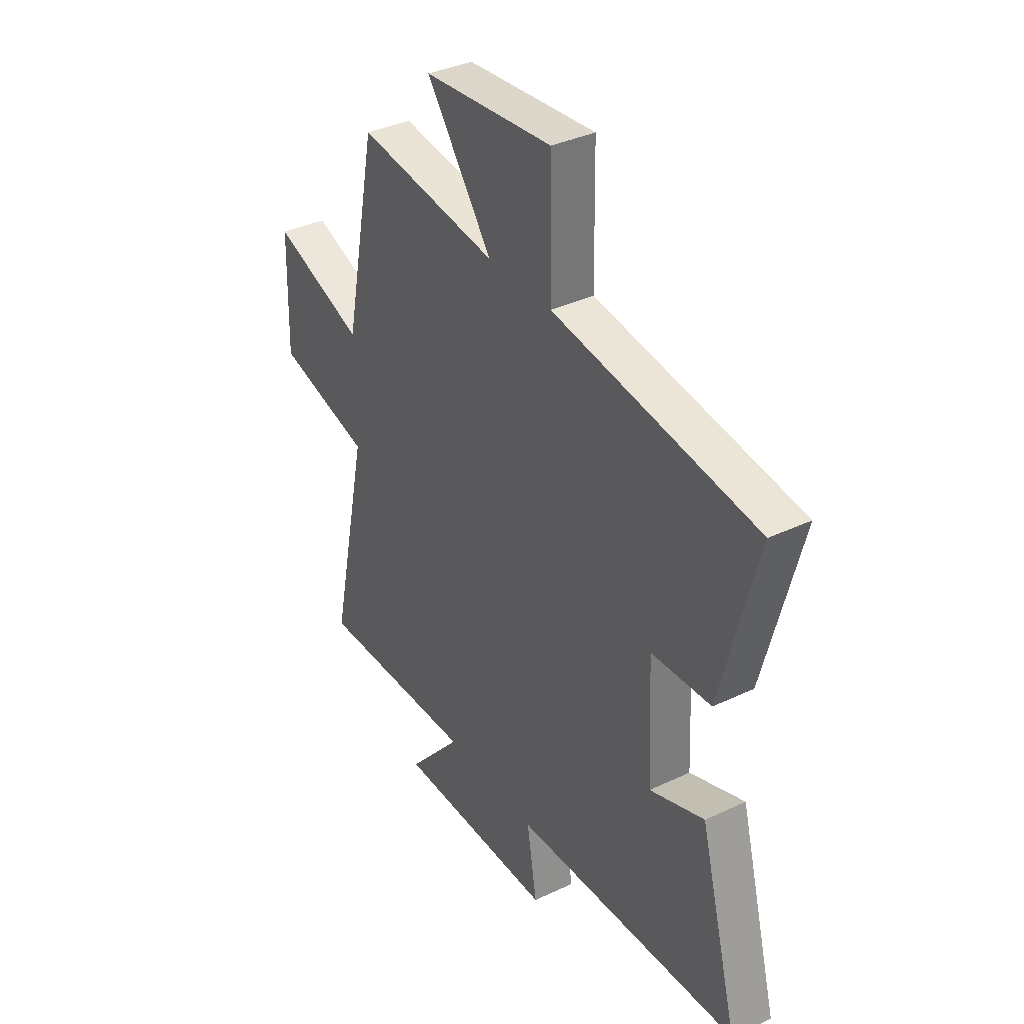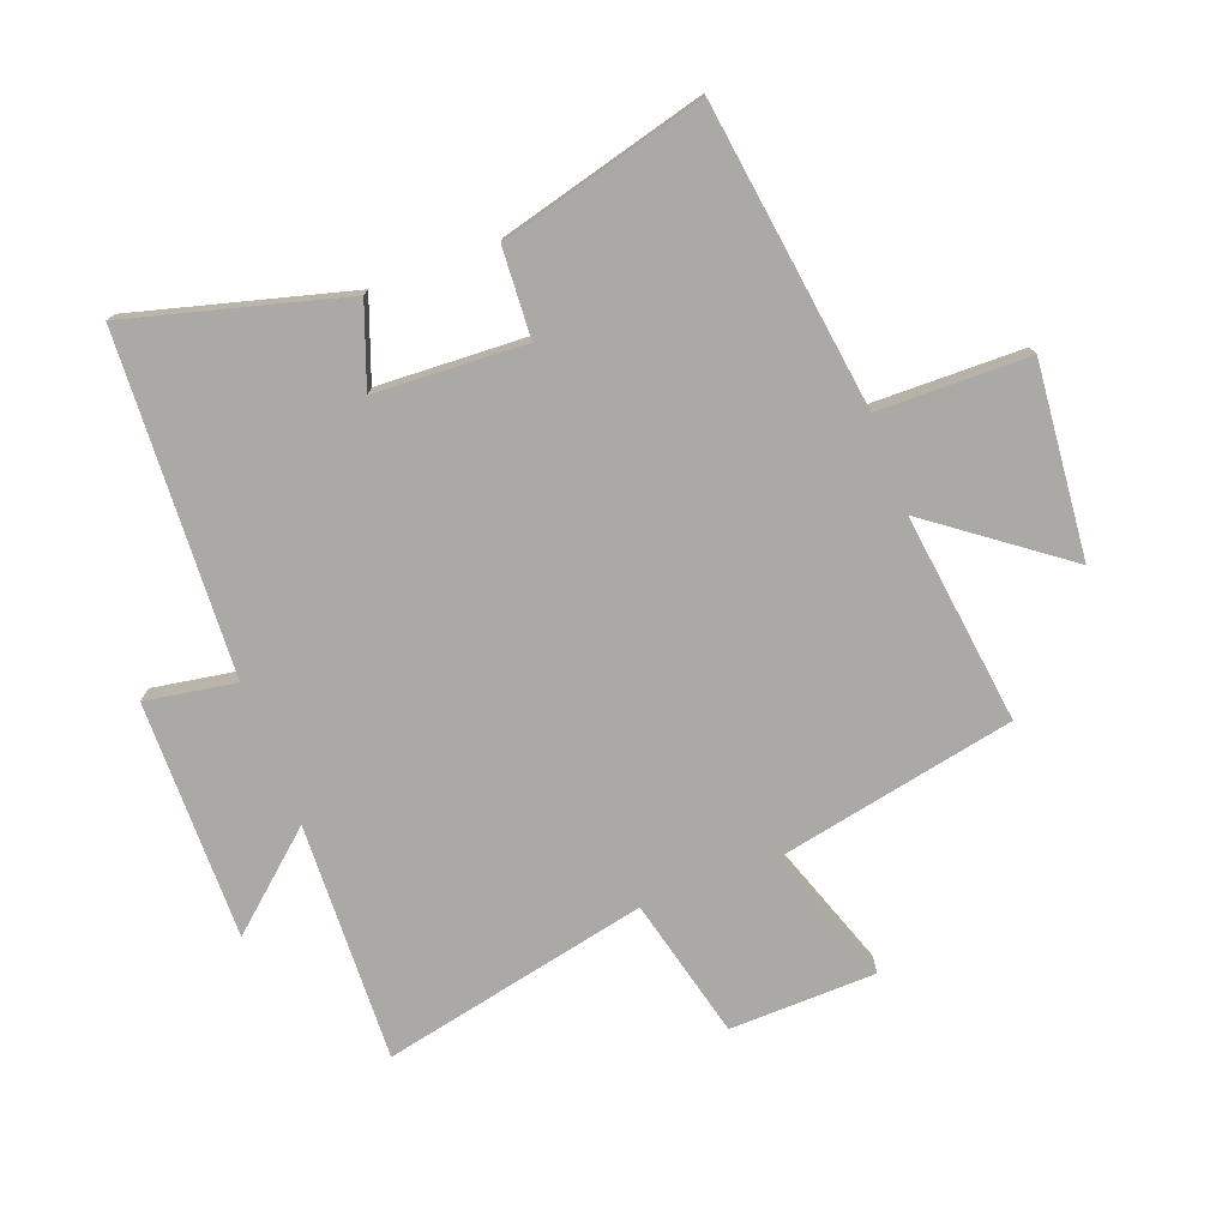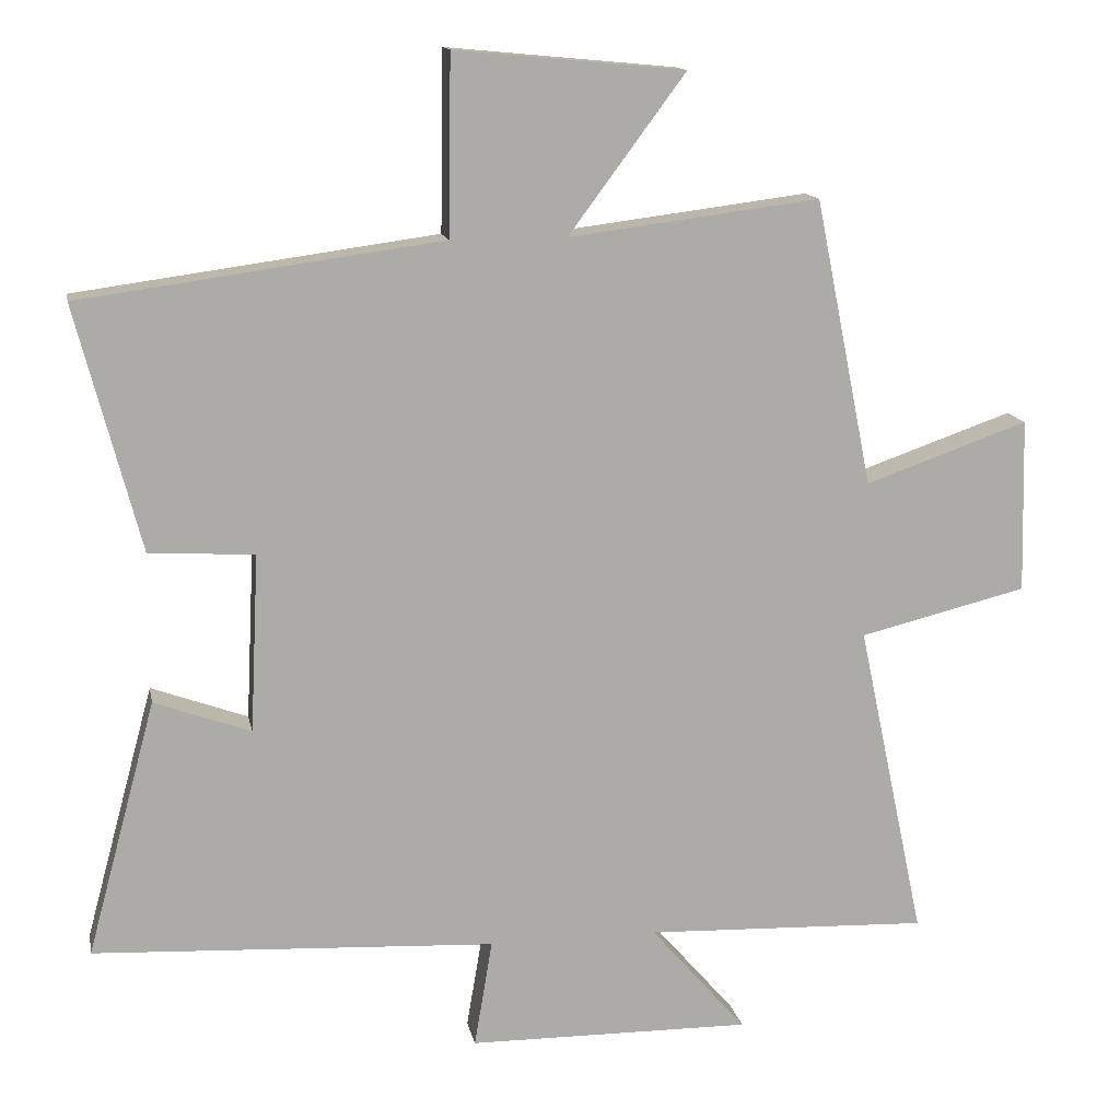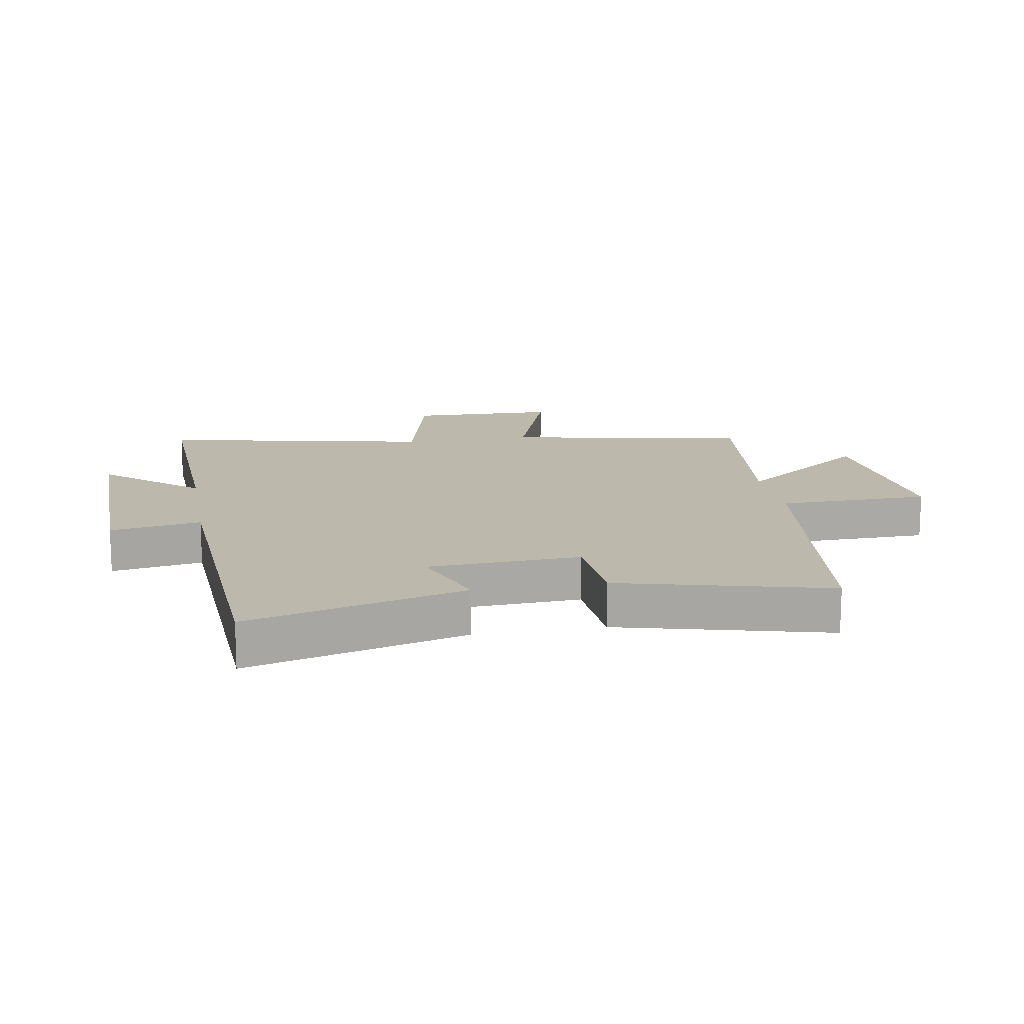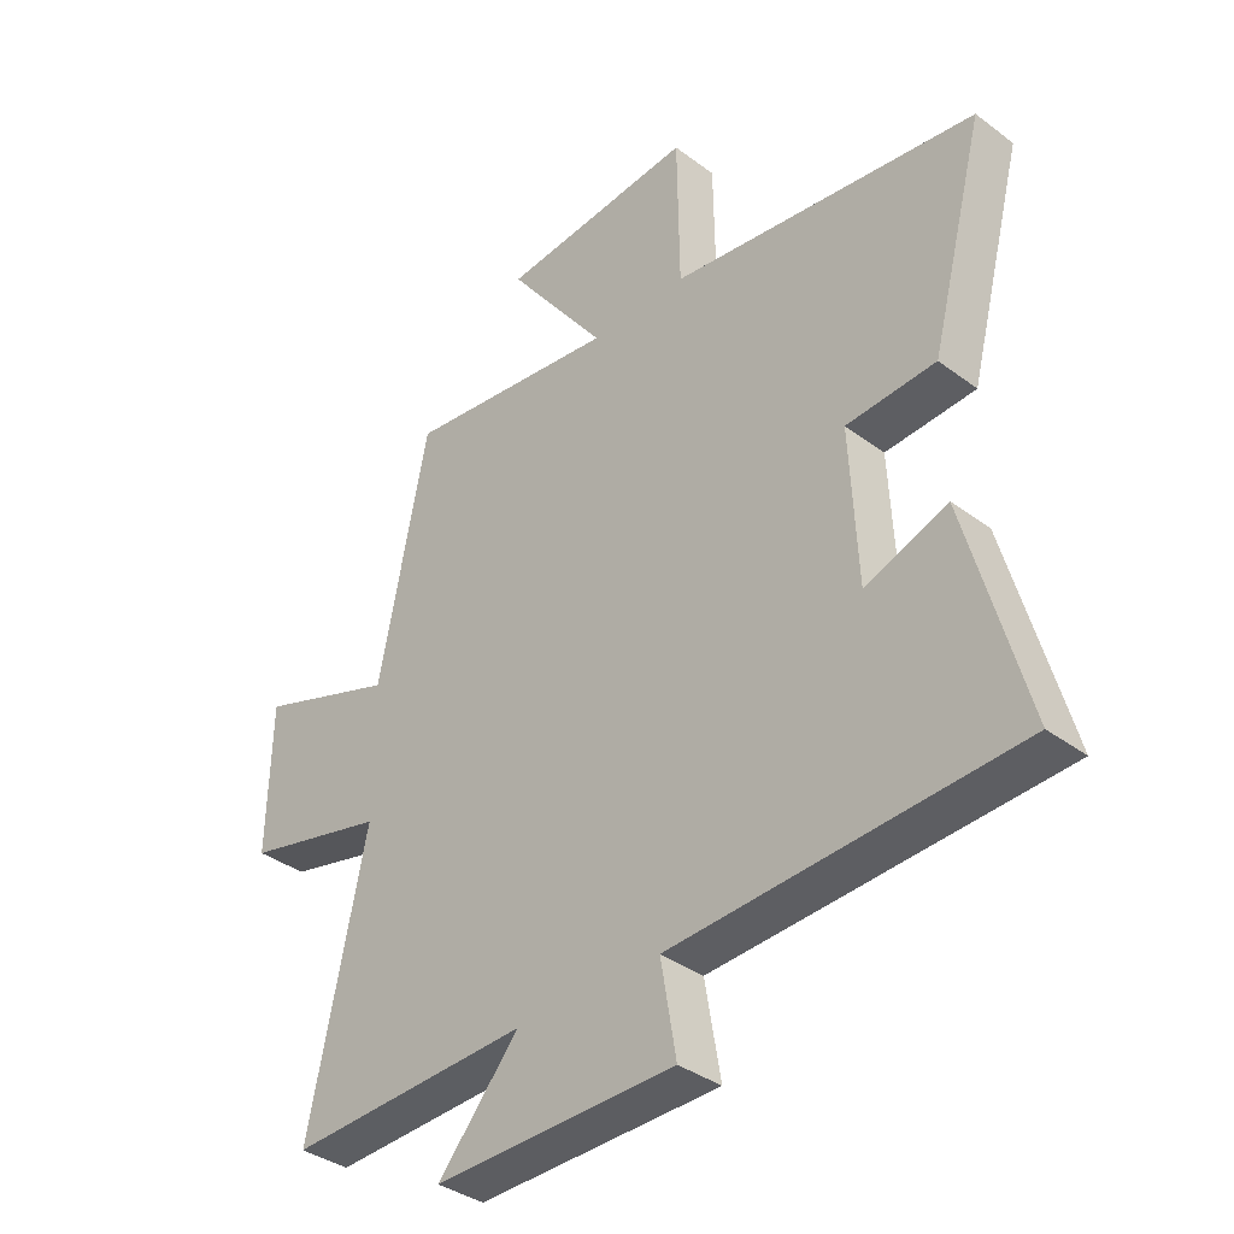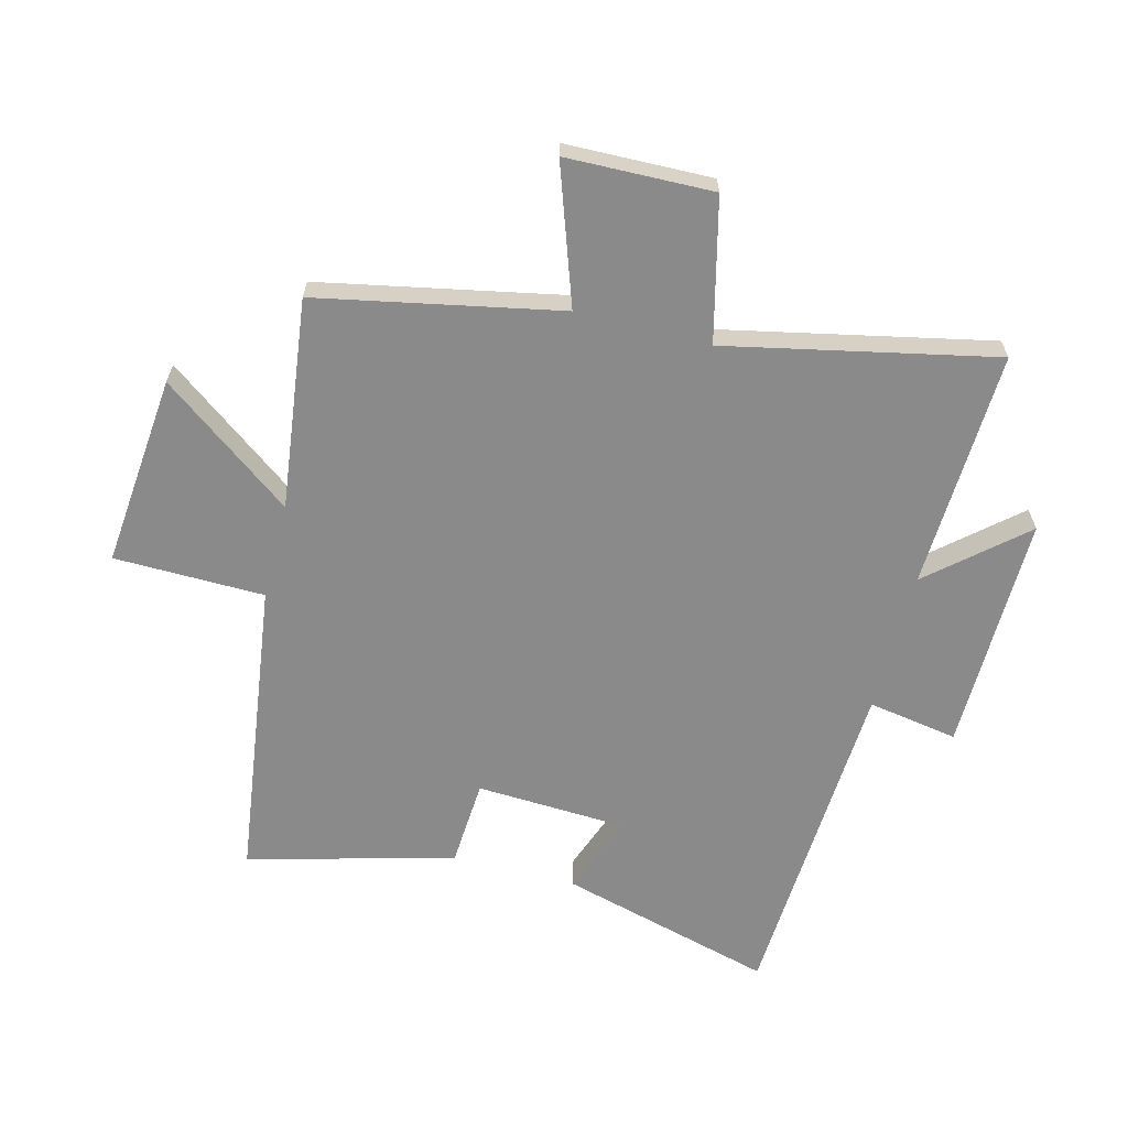
<metadata>
{"format":"obj","ext":"obj","renderer":"f3d","projection":"perspective","resolution":1024,"background":"white","views":[{"elev":36.3,"azim":-121.7,"up":"+Z"},{"elev":-75.5,"azim":-69.3,"up":"+Y"},{"elev":13.8,"azim":-10.9,"up":"+Z"},{"elev":14.8,"azim":-100.1,"up":"+Y"},{"elev":-36.8,"azim":-134.0,"up":"+Z"},{"elev":-63.6,"azim":75.5,"up":"+Y"}]}
</metadata>
<code>
v 0.42 0.07 0.544
v 0.5 0.07 0.146
v 0.727 0.07 0.225
v 0.733 0.07 -0.017
v 0.5 0.07 -0.074
v 0.594 0.07 -0.515
v 0.199 0.07 -0.5
v 0.332 0.07 -0.653
v -0.062 0.07 -0.649
v -0.037 0.07 -0.5
v -0.596 0.07 -0.471
v -0.5 0.07 -0.116
v -0.366 0.07 -0.165
v -0.354 0.07 0.083
v -0.5 0.07 0.092
v -0.589 0.07 0.432
v -0.088 0.07 0.5
v -0.084 0.07 0.748
v 0.234 0.07 0.718
v 0.072 0.07 0.5
v 0.42 0 0.544
v 0.5 0 0.146
v 0.727 0 0.225
v 0.733 0 -0.017
v 0.5 0 -0.074
v 0.594 0 -0.515
v 0.199 0 -0.5
v 0.332 0 -0.653
v -0.062 0 -0.649
v -0.037 0 -0.5
v -0.596 0 -0.471
v -0.5 0 -0.116
v -0.366 0 -0.165
v -0.354 0 0.083
v -0.5 0 0.092
v -0.589 0 0.432
v -0.088 0 0.5
v -0.084 0 0.748
v 0.234 0 0.718
v 0.072 0 0.5
f 17 18 19 20
f 15 16 17 20
f 14 15 20 1
f 13 14 1 2
f 10 11 12 13
f 10 13 2 3
f 7 8 9 10
f 5 6 7
f 5 7 10
f 3 4 5
f 3 5 10
f 40 39 38 37
f 40 37 36 35
f 21 40 35 34
f 22 21 34 33
f 33 32 31 30
f 23 22 33 30
f 30 29 28 27
f 27 26 25
f 30 27 25
f 25 24 23
f 30 25 23
f 1 21 22 2
f 2 22 23 3
f 3 23 24 4
f 4 24 25 5
f 5 25 26 6
f 6 26 27 7
f 7 27 28 8
f 8 28 29 9
f 9 29 30 10
f 10 30 31 11
f 11 31 32 12
f 12 32 33 13
f 13 33 34 14
f 14 34 35 15
f 15 35 36 16
f 16 36 37 17
f 17 37 38 18
f 18 38 39 19
f 19 39 40 20
f 20 40 21 1

</code>
